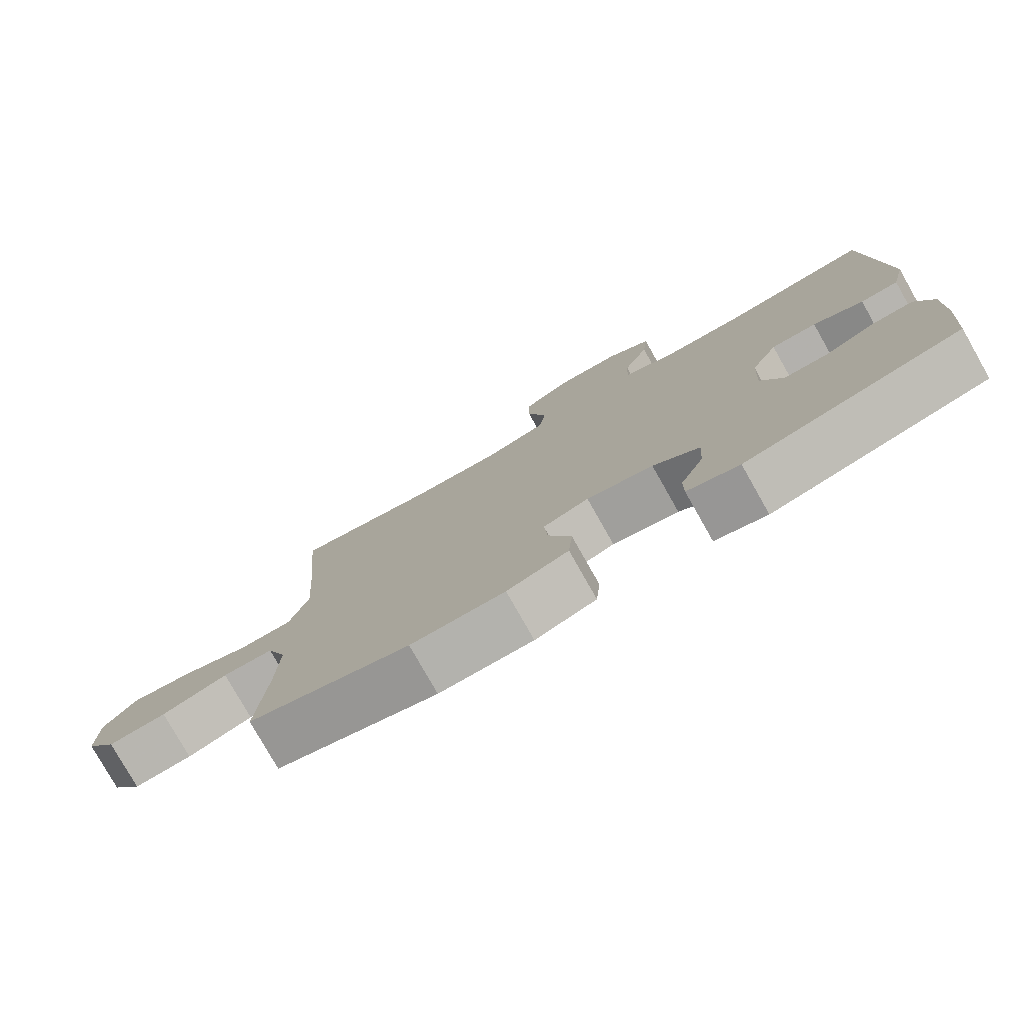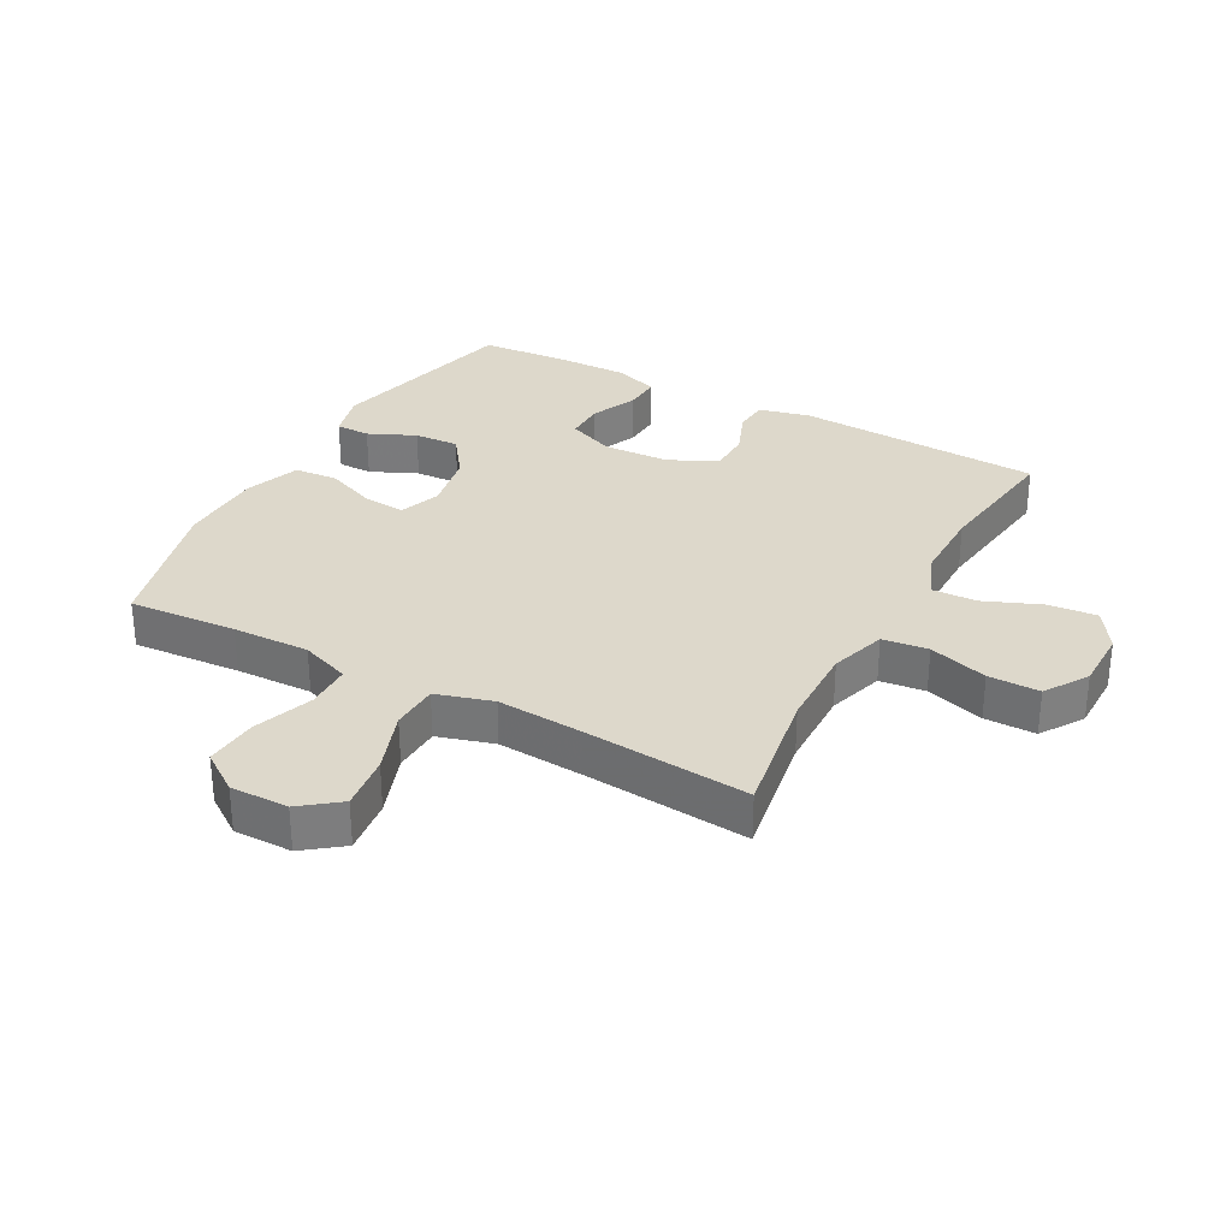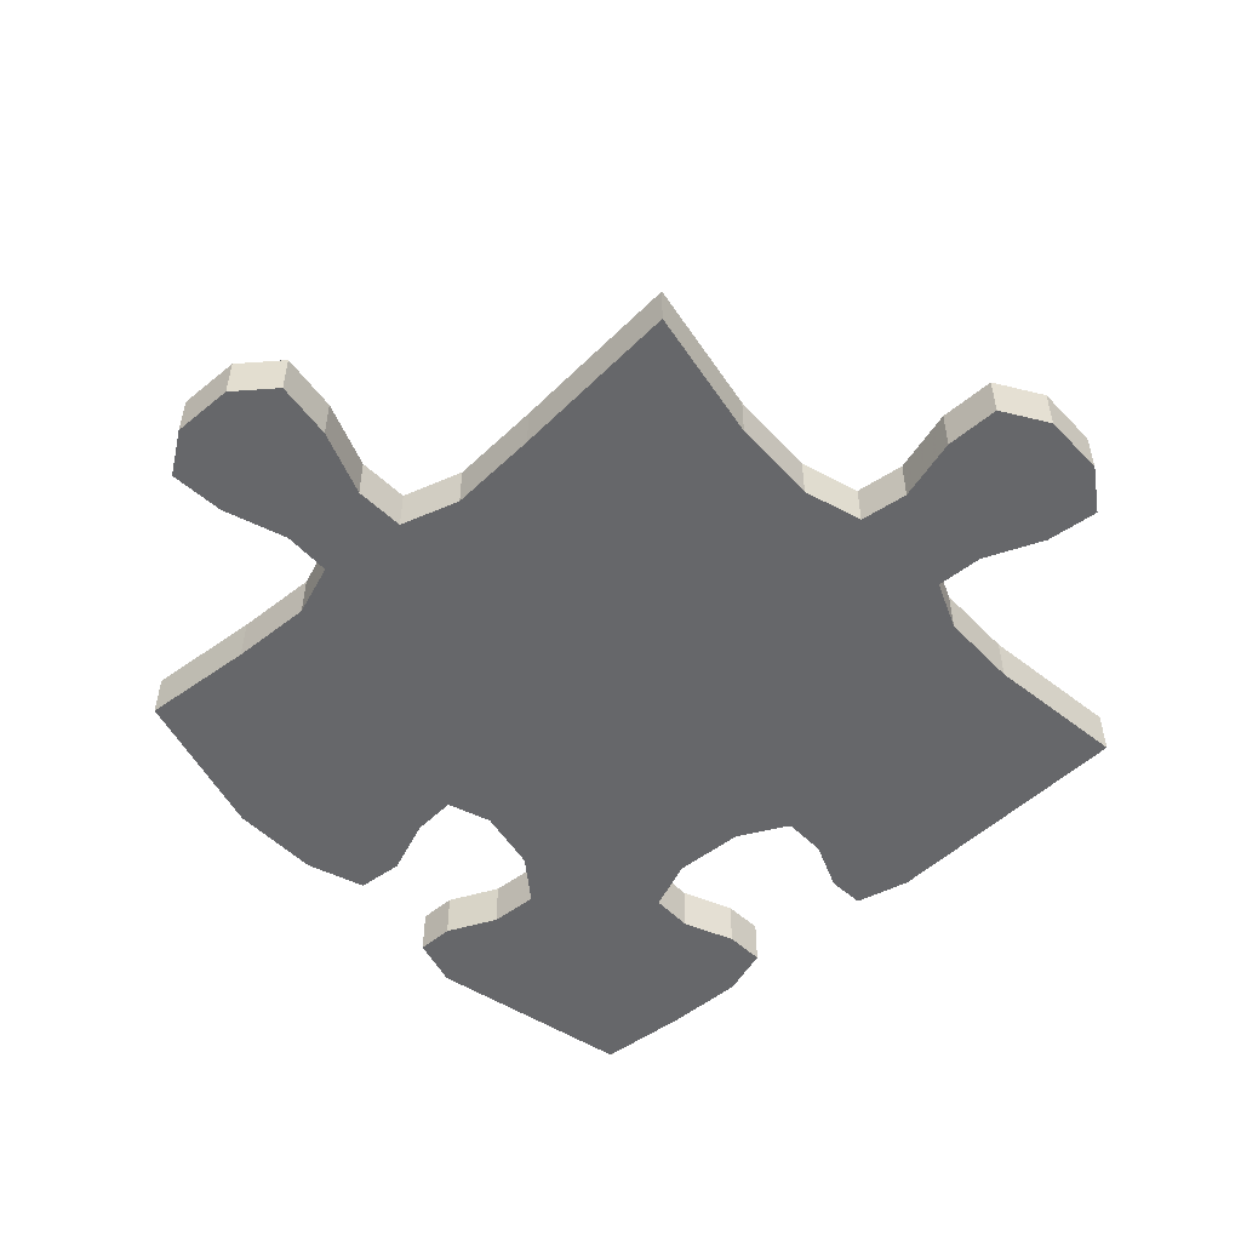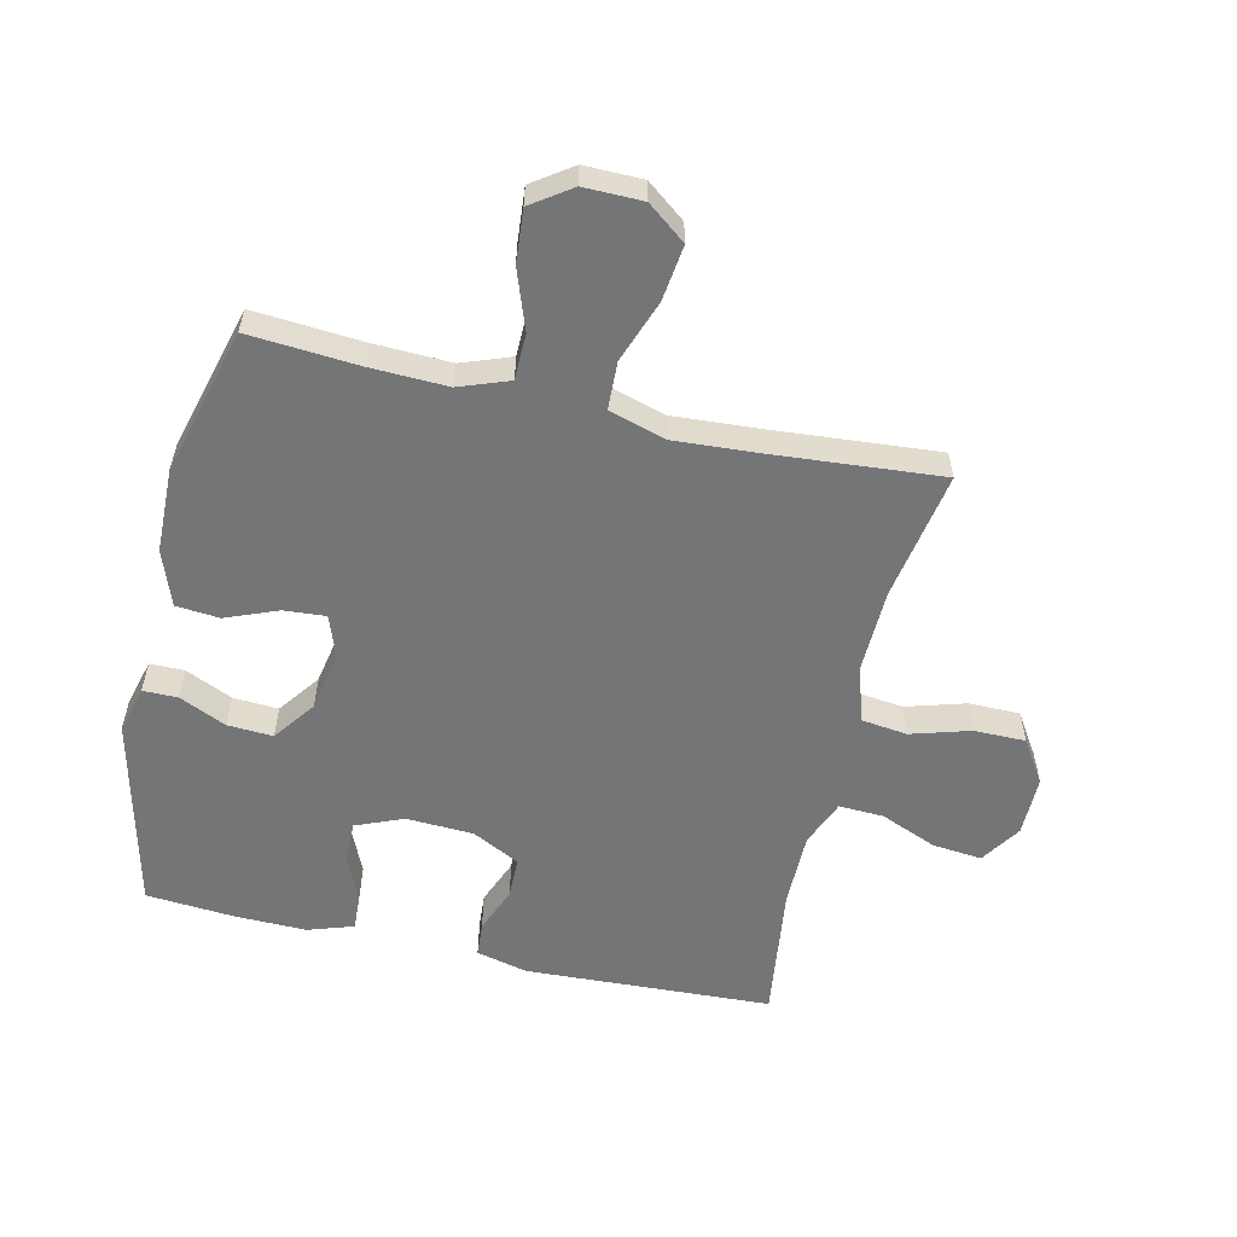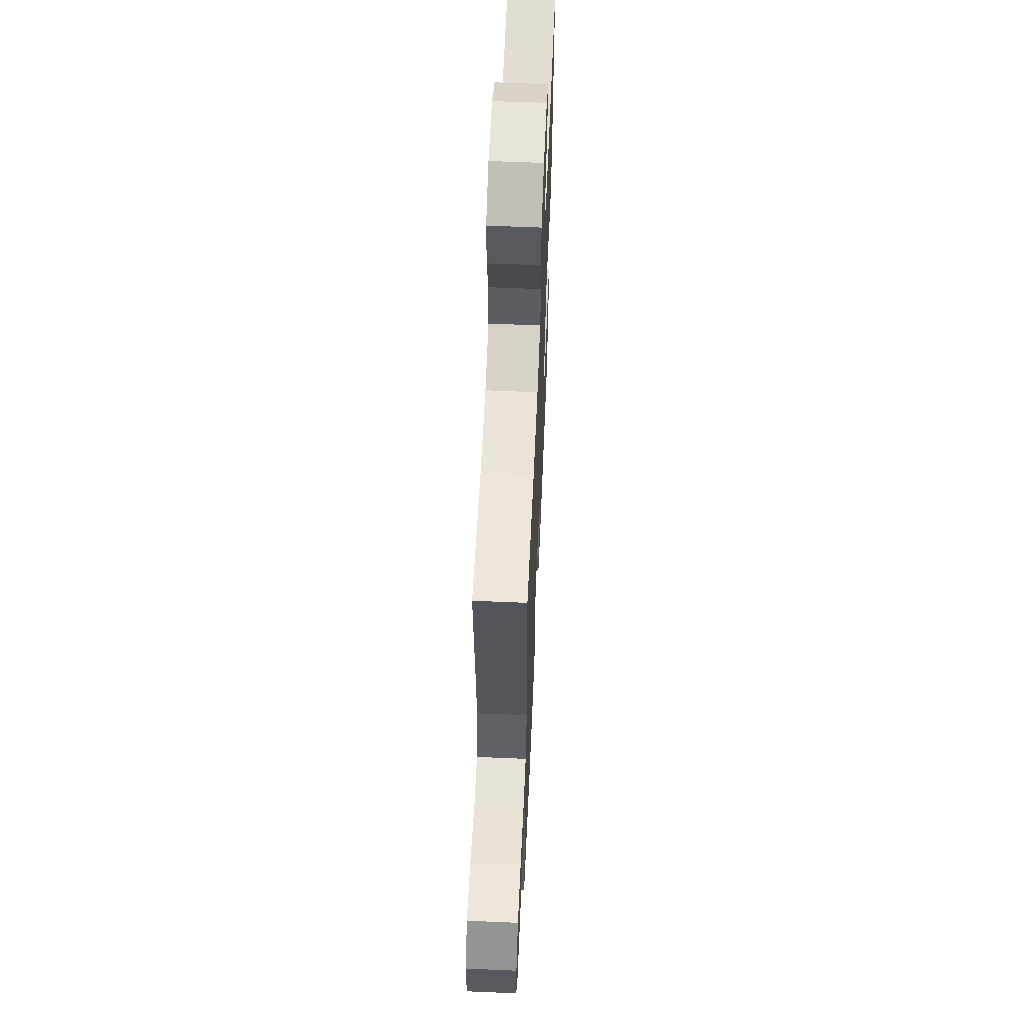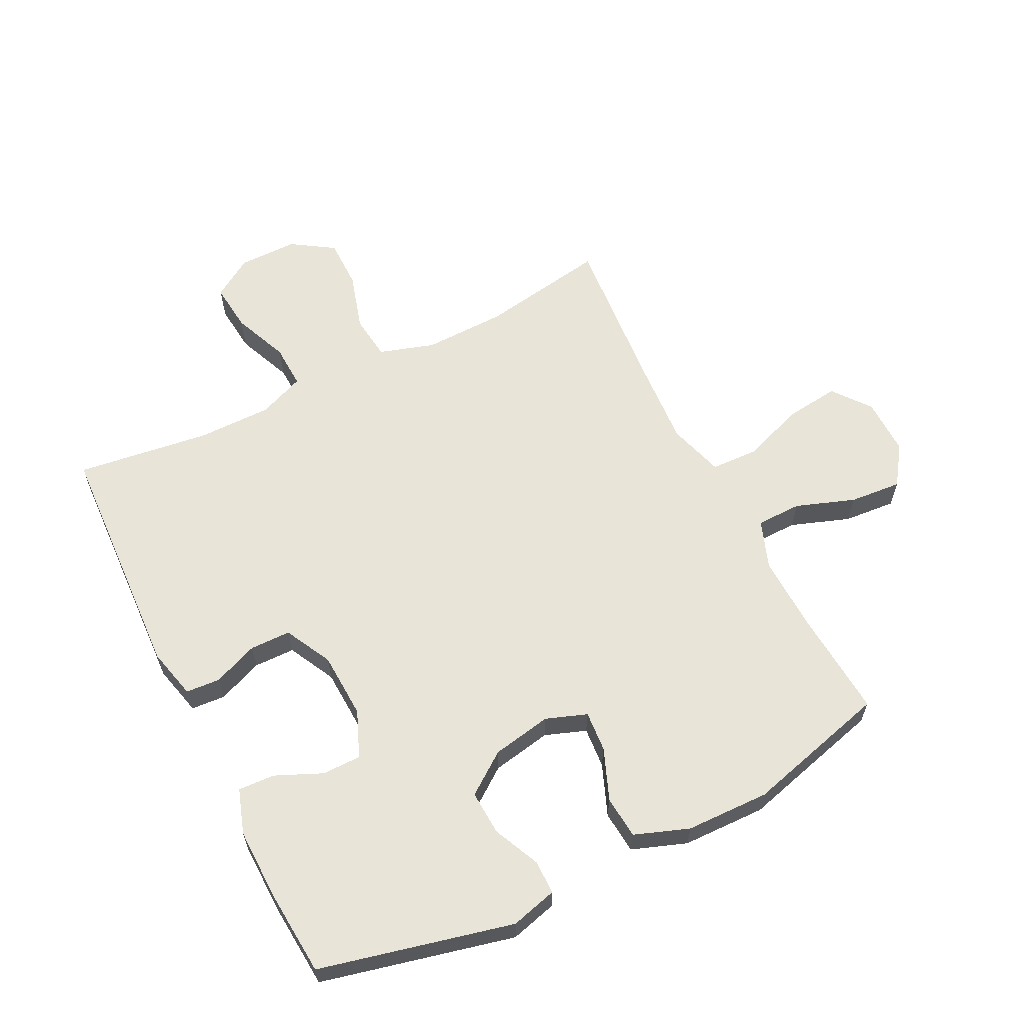
<metadata>
{"format":"obj","ext":"obj","renderer":"f3d","projection":"perspective","resolution":1024,"background":"white","views":[{"elev":-78.6,"azim":29.5,"up":"+Z"},{"elev":31.2,"azim":-61.4,"up":"+Y"},{"elev":-52.1,"azim":-47.9,"up":"+Y"},{"elev":-56.5,"azim":-103.0,"up":"+Y"},{"elev":60.4,"azim":-87.5,"up":"+Z"},{"elev":61.3,"azim":153.4,"up":"+Y"}]}
</metadata>
<code>
v 0.5 0.07 0.5
v 0.519 0.07 0.107
v 0.499 0.07 0.025
v 0.444 0.07 0.021
v 0.371 0.07 0.05
v 0.305 0.07 0.049
v 0.266 0.07 -0.027
v 0.261 0.07 -0.134
v 0.292 0.07 -0.209
v 0.355 0.07 -0.209
v 0.43 0.07 -0.176
v 0.489 0.07 -0.173
v 0.513 0.07 -0.245
v 0.511 0.07 -0.36
v 0.5 0.07 -0.5
v 0.189 0.07 -0.574
v 0.114 0.07 -0.554
v 0.114 0.07 -0.499
v 0.148 0.07 -0.424
v 0.152 0.07 -0.352
v 0.085 0.07 -0.303
v -0.011 0.07 -0.285
v -0.077 0.07 -0.309
v -0.072 0.07 -0.375
v -0.039 0.07 -0.458
v -0.045 0.07 -0.527
v -0.133 0.07 -0.559
v -0.268 0.07 -0.562
v -0.5 0.07 -0.5
v -0.487 0.07 -0.327
v -0.483 0.07 -0.204
v -0.512 0.07 -0.125
v -0.585 0.07 -0.124
v -0.68 0.07 -0.158
v -0.764 0.07 -0.165
v -0.808 0.07 -0.102
v -0.807 0.07 -0.009
v -0.76 0.07 0.052
v -0.672 0.07 0.041
v -0.572 0.07 0.005
v -0.496 0.07 0.008
v -0.469 0.07 0.098
v -0.478 0.07 0.235
v -0.5 0.07 0.5
v -0.294 0.07 0.465
v -0.161 0.07 0.462
v -0.072 0.07 0.49
v -0.063 0.07 0.563
v -0.091 0.07 0.657
v -0.091 0.07 0.739
v -0.023 0.07 0.783
v 0.073 0.07 0.783
v 0.138 0.07 0.741
v 0.13 0.07 0.662
v 0.093 0.07 0.572
v 0.09 0.07 0.501
v 0.164 0.07 0.471
v 0.284 0.07 0.471
v 0.5 0 0.5
v 0.519 0 0.107
v 0.499 0 0.025
v 0.444 0 0.021
v 0.371 0 0.05
v 0.305 0 0.049
v 0.266 0 -0.027
v 0.261 0 -0.134
v 0.292 0 -0.209
v 0.355 0 -0.209
v 0.43 0 -0.176
v 0.489 0 -0.173
v 0.513 0 -0.245
v 0.511 0 -0.36
v 0.5 0 -0.5
v 0.189 0 -0.574
v 0.114 0 -0.554
v 0.114 0 -0.499
v 0.148 0 -0.424
v 0.152 0 -0.352
v 0.085 0 -0.303
v -0.011 0 -0.285
v -0.077 0 -0.309
v -0.072 0 -0.375
v -0.039 0 -0.458
v -0.045 0 -0.527
v -0.133 0 -0.559
v -0.268 0 -0.562
v -0.5 0 -0.5
v -0.487 0 -0.327
v -0.483 0 -0.204
v -0.512 0 -0.125
v -0.585 0 -0.124
v -0.68 0 -0.158
v -0.764 0 -0.165
v -0.808 0 -0.102
v -0.807 0 -0.009
v -0.76 0 0.052
v -0.672 0 0.041
v -0.572 0 0.005
v -0.496 0 0.008
v -0.469 0 0.098
v -0.478 0 0.235
v -0.5 0 0.5
v -0.294 0 0.465
v -0.161 0 0.462
v -0.072 0 0.49
v -0.063 0 0.563
v -0.091 0 0.657
v -0.091 0 0.739
v -0.023 0 0.783
v 0.073 0 0.783
v 0.138 0 0.741
v 0.13 0 0.662
v 0.093 0 0.572
v 0.09 0 0.501
v 0.164 0 0.471
v 0.284 0 0.471
f 52 53 54 55
f 52 55 56
f 51 52 56
f 48 49 50 51
f 47 48 51 56
f 46 47 56 57
f 43 44 45
f 42 43 45 46
f 41 42 46 57
f 37 38 39 40
f 37 40 41
f 36 37 41
f 33 34 35 36
f 32 33 36 41
f 31 32 41 57
f 27 28 29 30
f 24 25 26 27
f 23 24 27 30
f 22 23 30 31
f 16 17 18 19
f 16 19 20
f 15 16 20
f 14 15 20 21
f 10 11 12 13
f 9 10 13 14
f 2 3 4 5
f 58 1 2 5
f 58 5 6
f 22 31 57 58
f 22 58 6 7
f 9 14 21 22
f 8 9 22
f 7 8 22
f 113 112 111 110
f 114 113 110
f 114 110 109
f 109 108 107 106
f 114 109 106 105
f 115 114 105 104
f 103 102 101
f 104 103 101 100
f 115 104 100 99
f 98 97 96 95
f 99 98 95
f 99 95 94
f 94 93 92 91
f 99 94 91 90
f 115 99 90 89
f 88 87 86 85
f 85 84 83 82
f 88 85 82 81
f 89 88 81 80
f 77 76 75 74
f 78 77 74
f 78 74 73
f 79 78 73 72
f 71 70 69 68
f 72 71 68 67
f 63 62 61 60
f 63 60 59 116
f 64 63 116
f 116 115 89 80
f 65 64 116 80
f 80 79 72 67
f 80 67 66
f 80 66 65
f 1 59 60 2
f 2 60 61 3
f 3 61 62 4
f 4 62 63 5
f 5 63 64 6
f 6 64 65 7
f 7 65 66 8
f 8 66 67 9
f 9 67 68 10
f 10 68 69 11
f 11 69 70 12
f 12 70 71 13
f 13 71 72 14
f 14 72 73 15
f 15 73 74 16
f 16 74 75 17
f 17 75 76 18
f 18 76 77 19
f 19 77 78 20
f 20 78 79 21
f 21 79 80 22
f 22 80 81 23
f 23 81 82 24
f 24 82 83 25
f 25 83 84 26
f 26 84 85 27
f 27 85 86 28
f 28 86 87 29
f 29 87 88 30
f 30 88 89 31
f 31 89 90 32
f 32 90 91 33
f 33 91 92 34
f 34 92 93 35
f 35 93 94 36
f 36 94 95 37
f 37 95 96 38
f 38 96 97 39
f 39 97 98 40
f 40 98 99 41
f 41 99 100 42
f 42 100 101 43
f 43 101 102 44
f 44 102 103 45
f 45 103 104 46
f 46 104 105 47
f 47 105 106 48
f 48 106 107 49
f 49 107 108 50
f 50 108 109 51
f 51 109 110 52
f 52 110 111 53
f 53 111 112 54
f 54 112 113 55
f 55 113 114 56
f 56 114 115 57
f 57 115 116 58
f 58 116 59 1

</code>
